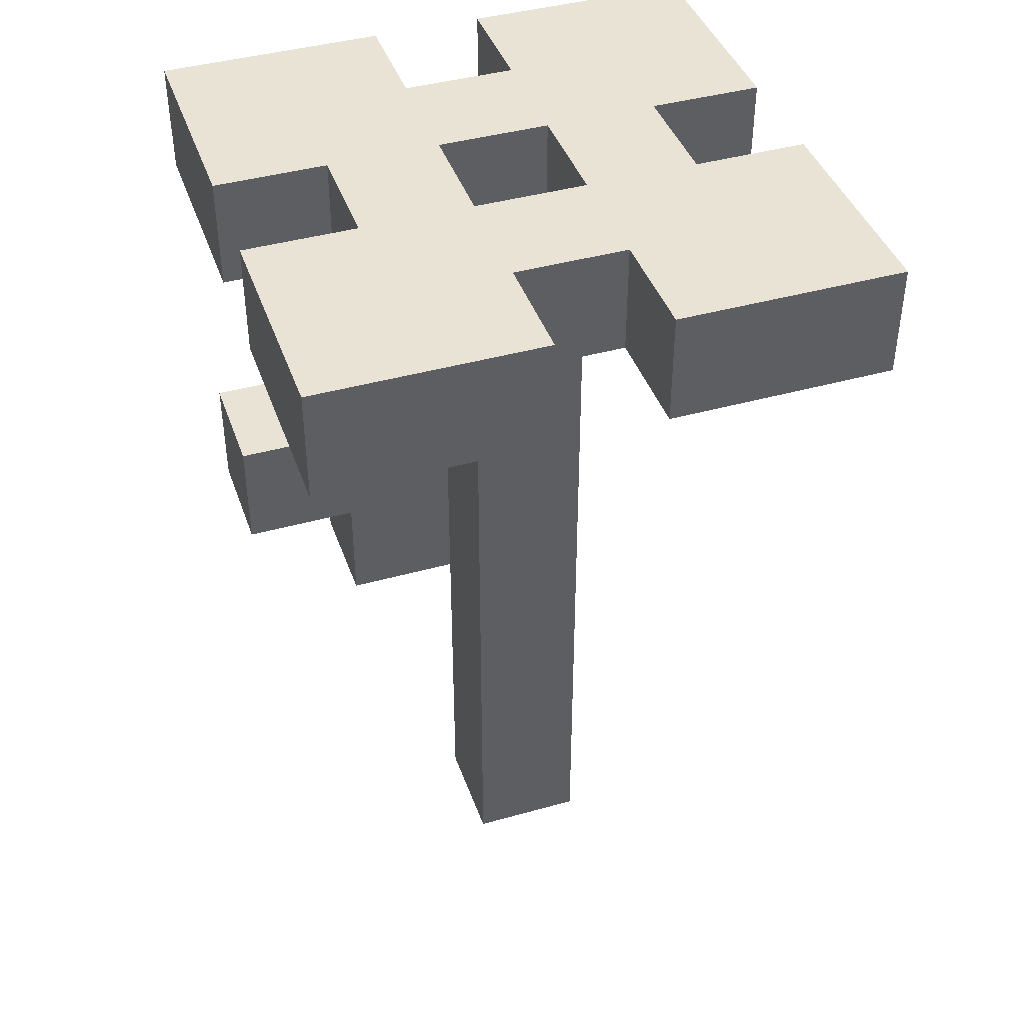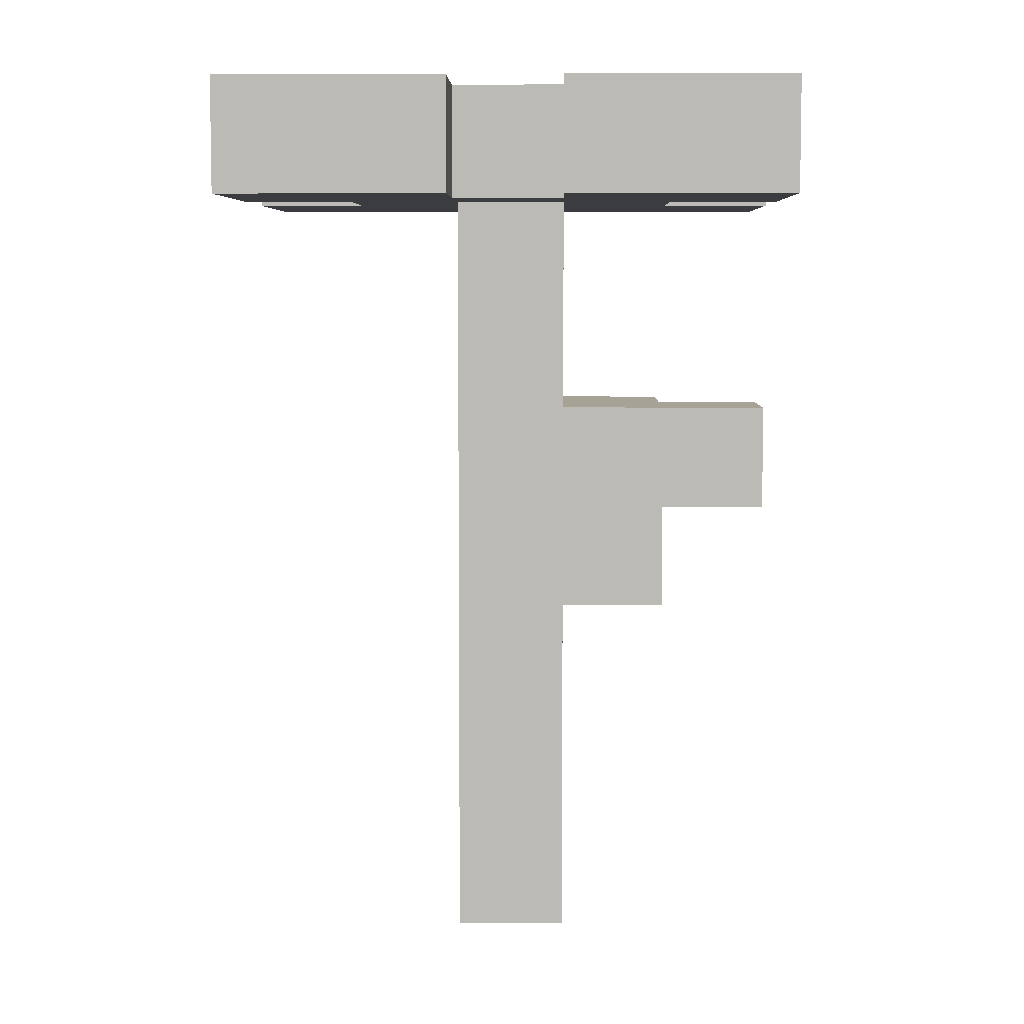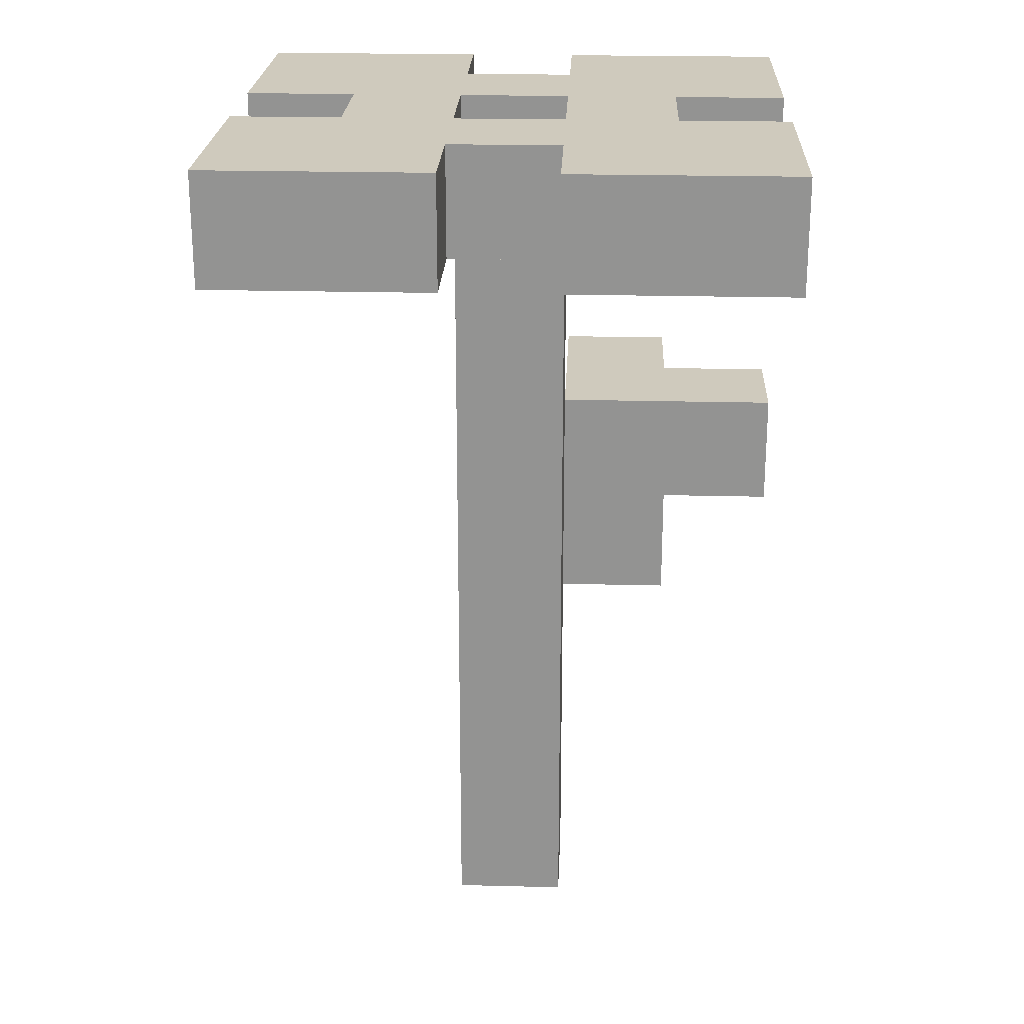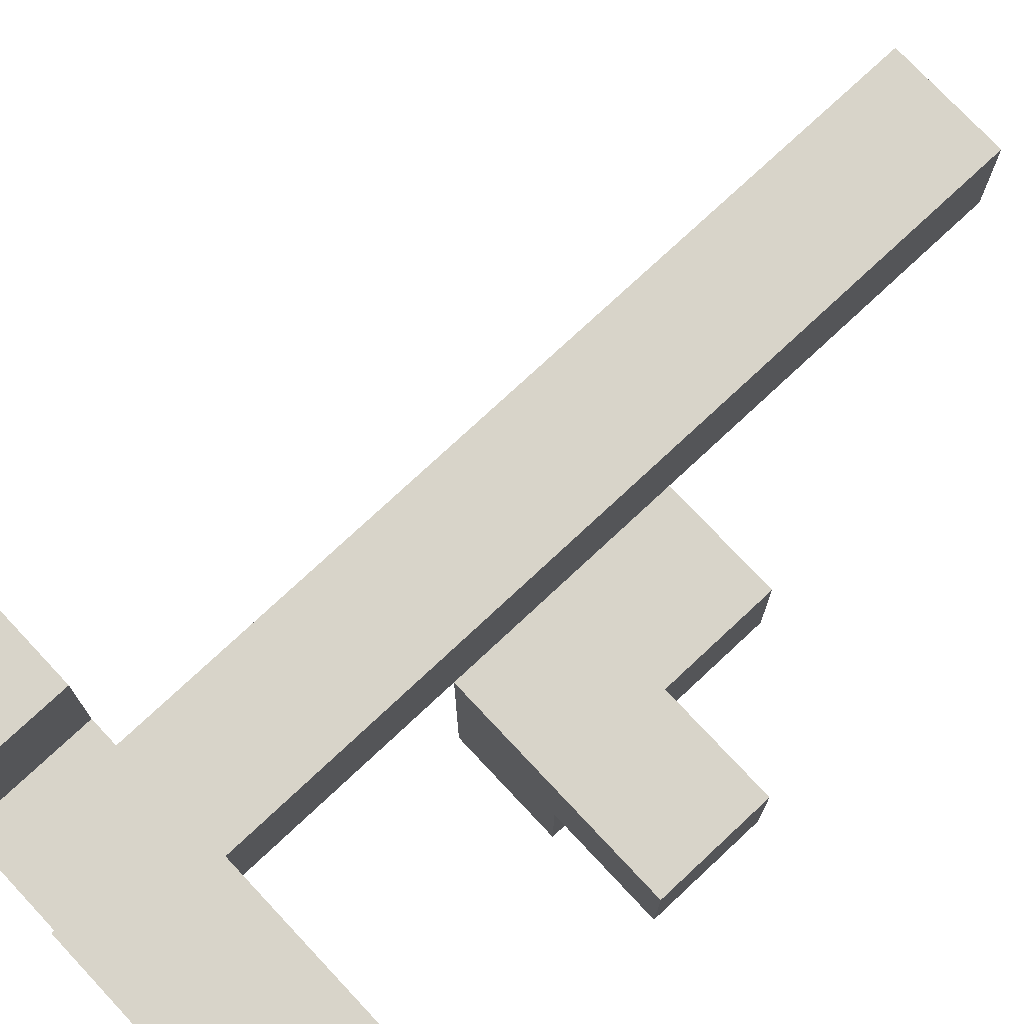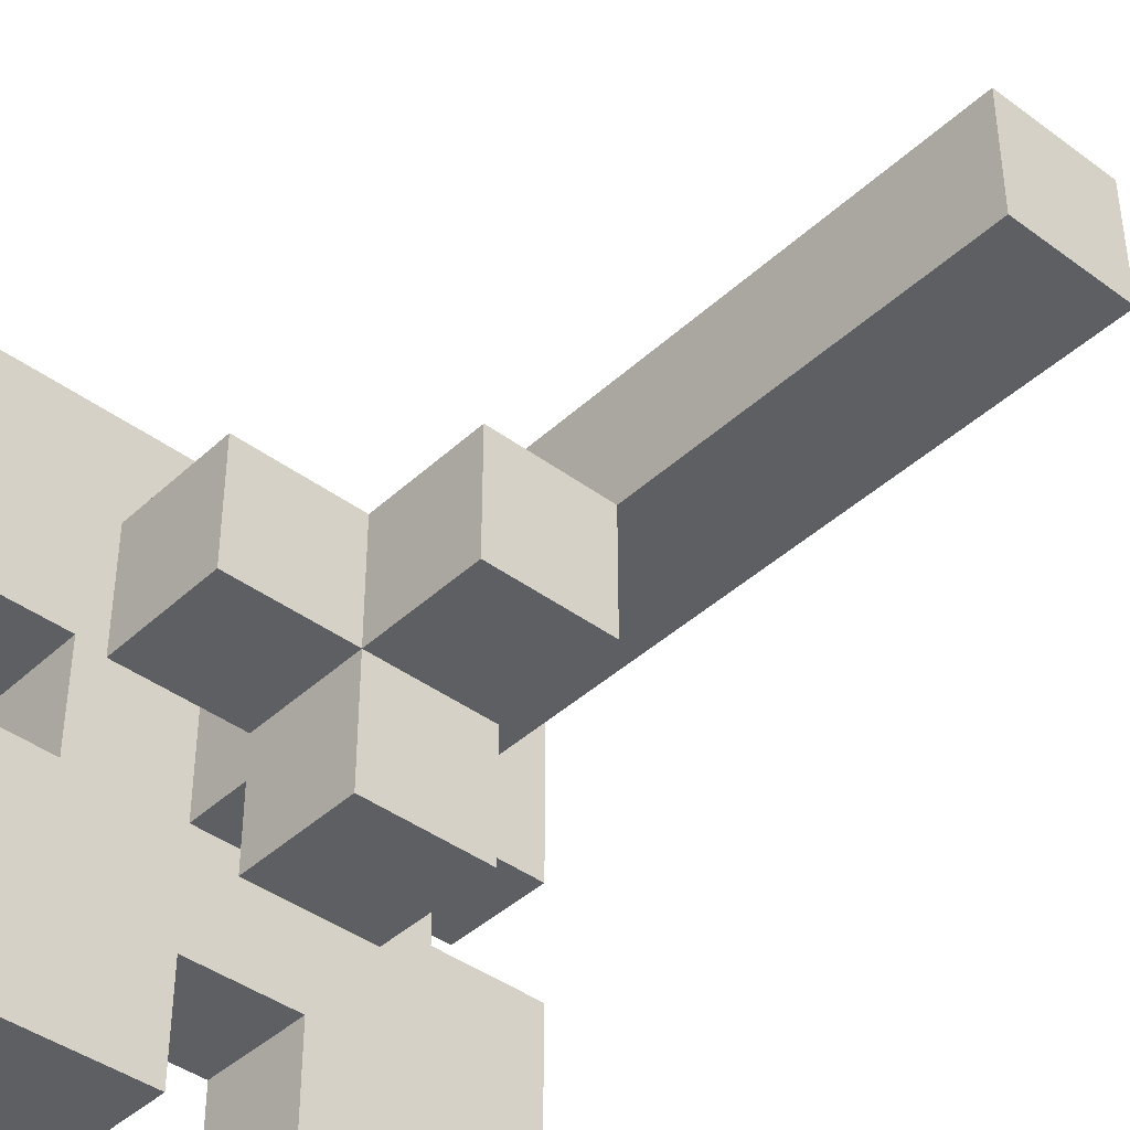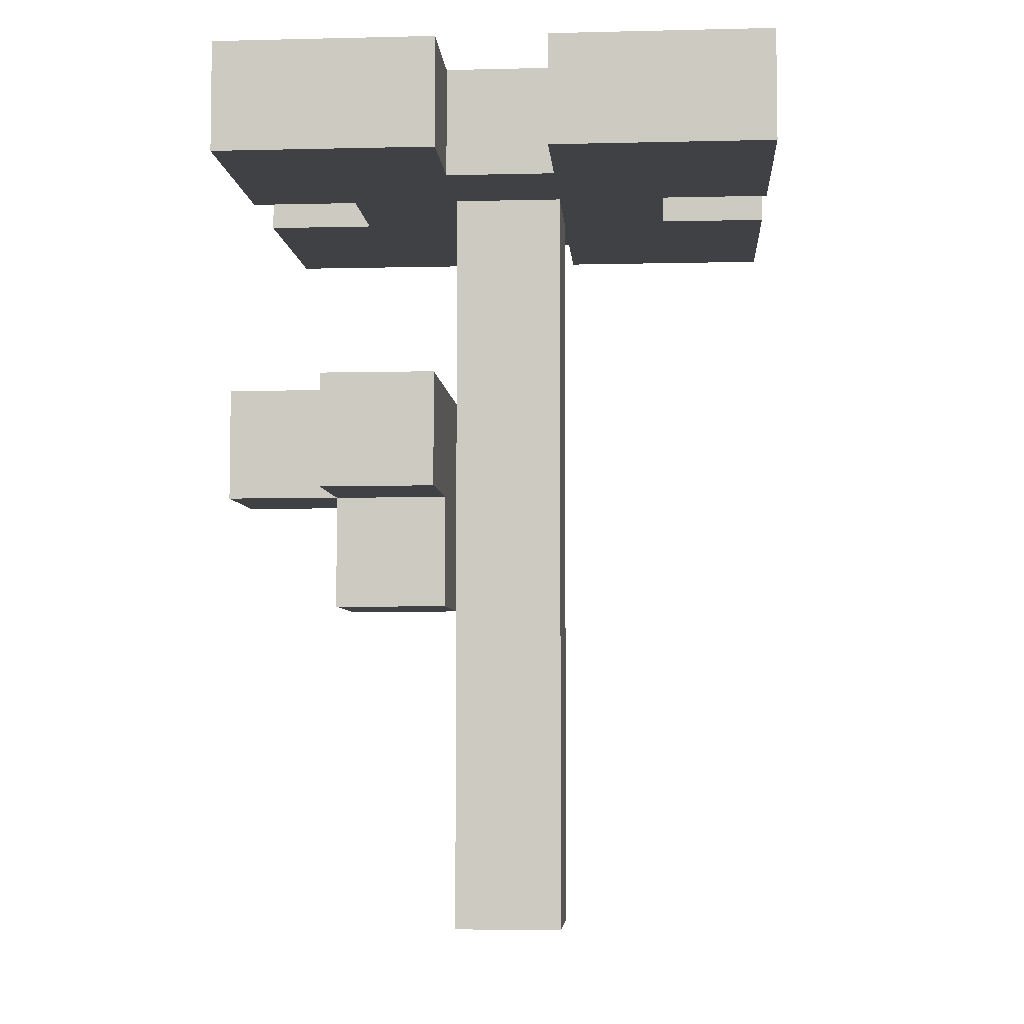
<metadata>
{"format":"obj","ext":"obj","renderer":"f3d","projection":"perspective","resolution":1024,"background":"white","views":[{"elev":42.0,"azim":-18.7,"up":"+Y"},{"elev":6.3,"azim":91.4,"up":"+Y"},{"elev":23.0,"azim":92.5,"up":"+Y"},{"elev":75.2,"azim":-133.1,"up":"+Z"},{"elev":-41.5,"azim":-41.9,"up":"+Z"},{"elev":-5.4,"azim":-85.8,"up":"+Y"}]}
</metadata>
<code>
g planta-15
v -2.5 4 -0.5
v -2.5 4 -1.5
v -2.5 5 -0.5
v -2.5 5 -1.5
v -2.5 7 2.5
v -2.5 7 0.5
v -2.5 7 -0.5
v -2.5 7 -2.5
v -2.5 8 2.5
v -2.5 8 0.5
v -2.5 8 -0.5
v -2.5 8 -2.5
v -1.5 3 -0.5
v -1.5 3 -1.5
v -1.5 4 -0.5
v -1.5 4 -1.5
v -1.5 4 -2.5
v -1.5 5 -1.5
v -1.5 5 -2.5
v -1.5 7 0.5
v -1.5 7 -0.5
v -1.5 8 0.5
v -1.5 8 -0.5
v -0.5 0 0.5
v -0.5 0 -0.5
v -0.5 3 -0.5
v -0.5 5 -0.5
v -0.5 7 0.5
v -0.5 7 -0.5
v 0.5 7 2.5
v 0.5 7 1.5
v 0.5 7 0.5
v 0.5 7 -0.5
v 0.5 7 -1.5
v 0.5 7 -2.5
v 0.5 8 2.5
v 0.5 8 1.5
v 0.5 8 0.5
v 0.5 8 -0.5
v 0.5 8 -1.5
v 0.5 8 -2.5
v -0.5 3 -0.5
v -0.5 3 -1.5
v -0.5 4 -1.5
v -0.5 4 -2.5
v -0.5 5 -0.5
v -0.5 5 -1.5
v -0.5 5 -2.5
v -0.5 7 2.5
v -0.5 7 1.5
v -0.5 7 0.5
v -0.5 7 -0.5
v -0.5 7 -1.5
v -0.5 7 -2.5
v -0.5 8 2.5
v -0.5 8 1.5
v -0.5 8 0.5
v -0.5 8 -0.5
v -0.5 8 -1.5
v -0.5 8 -2.5
v 0.5 0 0.5
v 0.5 0 -0.5
v 0.5 7 0.5
v 0.5 7 -0.5
v 1.5 7 0.5
v 1.5 7 -0.5
v 1.5 8 0.5
v 1.5 8 -0.5
v 2.5 7 2.5
v 2.5 7 0.5
v 2.5 7 -0.5
v 2.5 7 -2.5
v 2.5 8 2.5
v 2.5 8 0.5
v 2.5 8 -0.5
v 2.5 8 -2.5
v -2.5 7 2.5
v -2.5 8 2.5
v -0.5 7 2.5
v -0.5 8 2.5
v 0.5 7 2.5
v 0.5 8 2.5
v 2.5 7 2.5
v 2.5 8 2.5
v -0.5 7 1.5
v -0.5 8 1.5
v 0.5 7 1.5
v 0.5 8 1.5
v -0.5 0 0.5
v -0.5 7 0.5
v 0.5 0 0.5
v 0.5 7 0.5
v -2.5 4 -0.5
v -2.5 5 -0.5
v -2.5 7 -0.5
v -2.5 8 -0.5
v -1.5 3 -0.5
v -1.5 4 -0.5
v -1.5 5 -0.5
v -1.5 7 -0.5
v -1.5 8 -0.5
v -0.5 3 -0.5
v -0.5 5 -0.5
v -0.5 7 -0.5
v -0.5 8 -0.5
v 0.5 7 -0.5
v 0.5 8 -0.5
v 1.5 7 -0.5
v 1.5 8 -0.5
v 2.5 7 -0.5
v 2.5 8 -0.5
v -2.5 7 0.5
v -2.5 8 0.5
v -1.5 7 0.5
v -1.5 8 0.5
v -0.5 7 0.5
v -0.5 8 0.5
v 0.5 7 0.5
v 0.5 8 0.5
v 1.5 7 0.5
v 1.5 8 0.5
v 2.5 7 0.5
v 2.5 8 0.5
v -0.5 0 -0.5
v -0.5 3 -0.5
v -0.5 5 -0.5
v -0.5 7 -0.5
v 0.5 0 -0.5
v 0.5 7 -0.5
v -2.5 4 -1.5
v -2.5 5 -1.5
v -1.5 3 -1.5
v -1.5 4 -1.5
v -1.5 5 -1.5
v -0.5 3 -1.5
v -0.5 4 -1.5
v -0.5 7 -1.5
v -0.5 8 -1.5
v 0.5 7 -1.5
v 0.5 8 -1.5
v -2.5 7 -2.5
v -2.5 8 -2.5
v -1.5 4 -2.5
v -1.5 5 -2.5
v -0.5 4 -2.5
v -0.5 5 -2.5
v -0.5 7 -2.5
v -0.5 8 -2.5
v 0.5 7 -2.5
v 0.5 8 -2.5
v 2.5 7 -2.5
v 2.5 8 -2.5
v -0.5 0 0.5
v 0.5 0 0.5
v -0.5 0 -0.5
v 0.5 0 -0.5
v -1.5 3 -0.5
v -0.5 3 -0.5
v -1.5 3 -1.5
v -0.5 3 -1.5
v -2.5 4 -0.5
v -1.5 4 -0.5
v -2.5 4 -1.5
v -1.5 4 -1.5
v -0.5 4 -1.5
v -1.5 4 -2.5
v -0.5 4 -2.5
v -2.5 7 2.5
v -0.5 7 2.5
v 0.5 7 2.5
v 2.5 7 2.5
v -0.5 7 1.5
v 0.5 7 1.5
v -2.5 7 0.5
v -1.5 7 0.5
v -0.5 7 0.5
v 0.5 7 0.5
v 1.5 7 0.5
v 2.5 7 0.5
v -2.5 7 -0.5
v -1.5 7 -0.5
v -0.5 7 -0.5
v 0.5 7 -0.5
v 1.5 7 -0.5
v 2.5 7 -0.5
v -0.5 7 -1.5
v 0.5 7 -1.5
v -2.5 7 -2.5
v -0.5 7 -2.5
v 0.5 7 -2.5
v 2.5 7 -2.5
v -2.5 5 -0.5
v -1.5 5 -0.5
v -0.5 5 -0.5
v -2.5 5 -1.5
v -1.5 5 -1.5
v -0.5 5 -1.5
v -1.5 5 -2.5
v -0.5 5 -2.5
v -0.5 7 0.5
v 0.5 7 0.5
v -0.5 7 -0.5
v 0.5 7 -0.5
v -2.5 8 2.5
v -0.5 8 2.5
v 0.5 8 2.5
v 2.5 8 2.5
v -0.5 8 1.5
v 0.5 8 1.5
v -2.5 8 0.5
v -1.5 8 0.5
v -0.5 8 0.5
v 0.5 8 0.5
v 1.5 8 0.5
v 2.5 8 0.5
v -2.5 8 -0.5
v -1.5 8 -0.5
v -0.5 8 -0.5
v 0.5 8 -0.5
v 1.5 8 -0.5
v 2.5 8 -0.5
v -0.5 8 -1.5
v 0.5 8 -1.5
v -2.5 8 -2.5
v -0.5 8 -2.5
v 0.5 8 -2.5
v 2.5 8 -2.5
f 3 2 1
f 4 2 3
f 9 6 5
f 10 6 9
f 11 8 7
f 12 8 11
f 15 14 13
f 16 14 15
f 18 17 16
f 19 17 18
f 22 21 20
f 23 21 22
f 26 25 24
f 27 26 24
f 28 27 24
f 29 27 28
f 36 31 30
f 37 31 36
f 38 33 32
f 39 33 38
f 40 35 34
f 41 35 40
f 42 43 44
f 42 44 46
f 44 45 47
f 46 44 47
f 47 45 48
f 49 50 55
f 55 50 56
f 51 52 57
f 57 52 58
f 53 54 59
f 59 54 60
f 61 62 63
f 63 62 64
f 65 66 67
f 67 66 68
f 69 70 73
f 73 70 74
f 71 72 75
f 75 72 76
f 79 78 77
f 80 78 79
f 83 82 81
f 84 82 83
f 87 86 85
f 88 86 87
f 91 90 89
f 92 90 91
f 98 94 93
f 99 94 98
f 100 96 95
f 101 96 100
f 102 99 98
f 102 98 97
f 103 99 102
f 106 105 104
f 107 105 106
f 110 109 108
f 111 109 110
f 112 113 114
f 114 113 115
f 116 117 118
f 118 117 119
f 120 121 122
f 122 121 123
f 124 125 128
f 126 127 128
f 125 126 128
f 128 127 129
f 130 131 133
f 133 131 134
f 132 133 135
f 135 133 136
f 137 138 139
f 139 138 140
f 143 144 145
f 145 144 146
f 141 142 147
f 147 142 148
f 149 150 151
f 151 150 152
f 155 154 153
f 156 154 155
f 159 158 157
f 160 158 159
f 163 162 161
f 164 162 163
f 166 165 164
f 167 165 166
f 172 169 168
f 173 171 170
f 174 172 168
f 174 173 172
f 175 173 174
f 176 173 175
f 177 171 173
f 177 173 176
f 178 171 177
f 179 171 178
f 181 176 175
f 182 176 181
f 183 178 177
f 184 178 183
f 186 182 181
f 186 185 184
f 186 184 183
f 186 183 182
f 186 181 180
f 187 185 186
f 188 186 180
f 189 186 188
f 190 185 187
f 191 185 190
f 192 193 195
f 193 194 196
f 195 193 196
f 196 194 197
f 196 197 198
f 198 197 199
f 200 201 202
f 202 201 203
f 204 205 208
f 206 207 209
f 204 208 210
f 208 209 210
f 210 209 211
f 211 209 212
f 209 207 213
f 212 209 213
f 213 207 214
f 214 207 215
f 211 212 217
f 217 212 218
f 213 214 219
f 219 214 220
f 217 218 222
f 220 221 222
f 219 220 222
f 218 219 222
f 216 217 222
f 222 221 223
f 216 222 224
f 224 222 225
f 223 221 226
f 226 221 227

</code>
